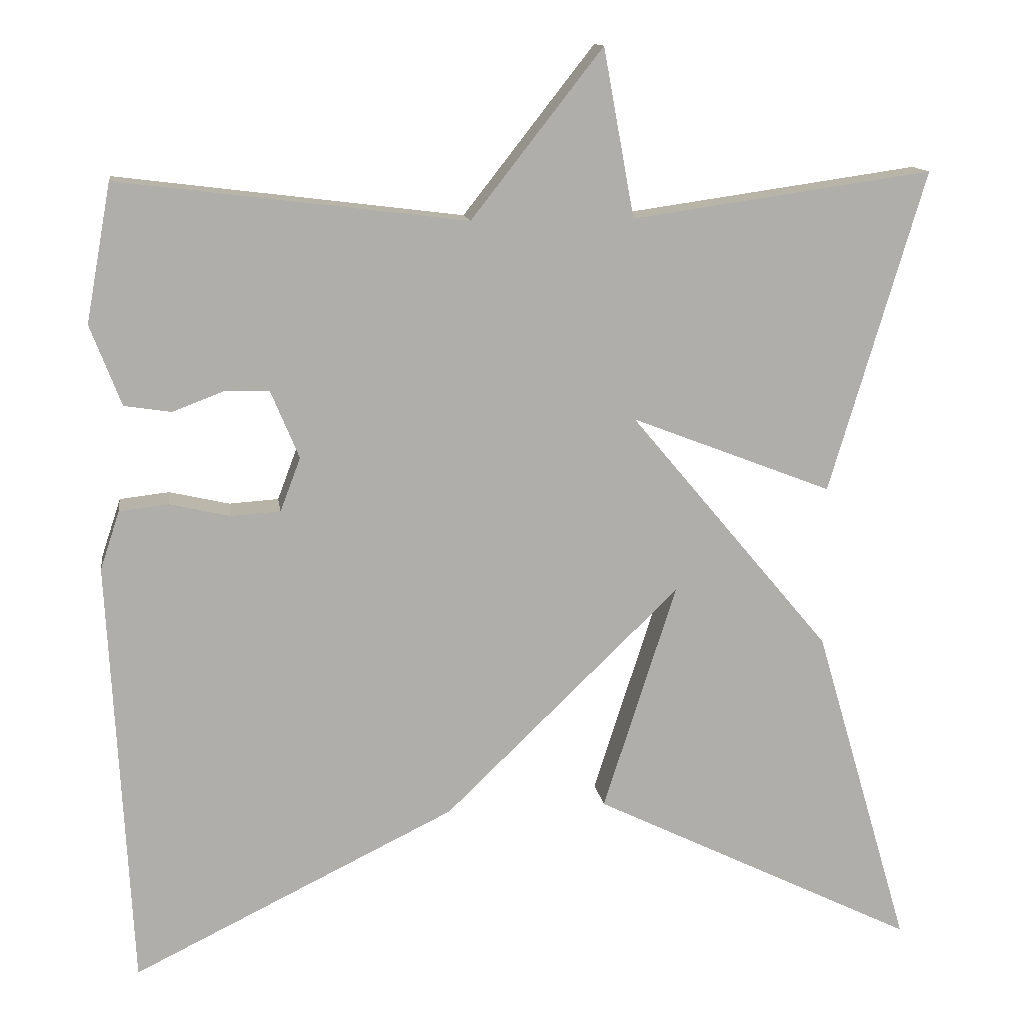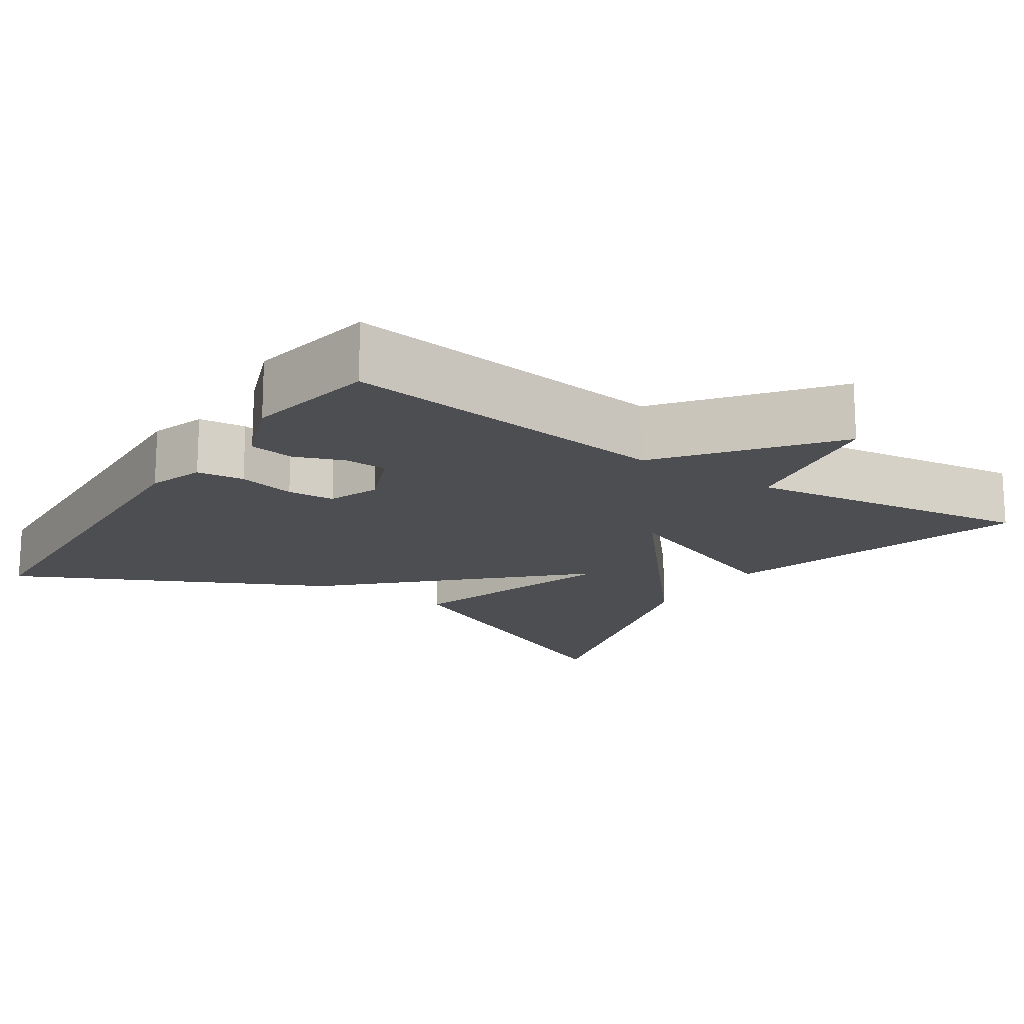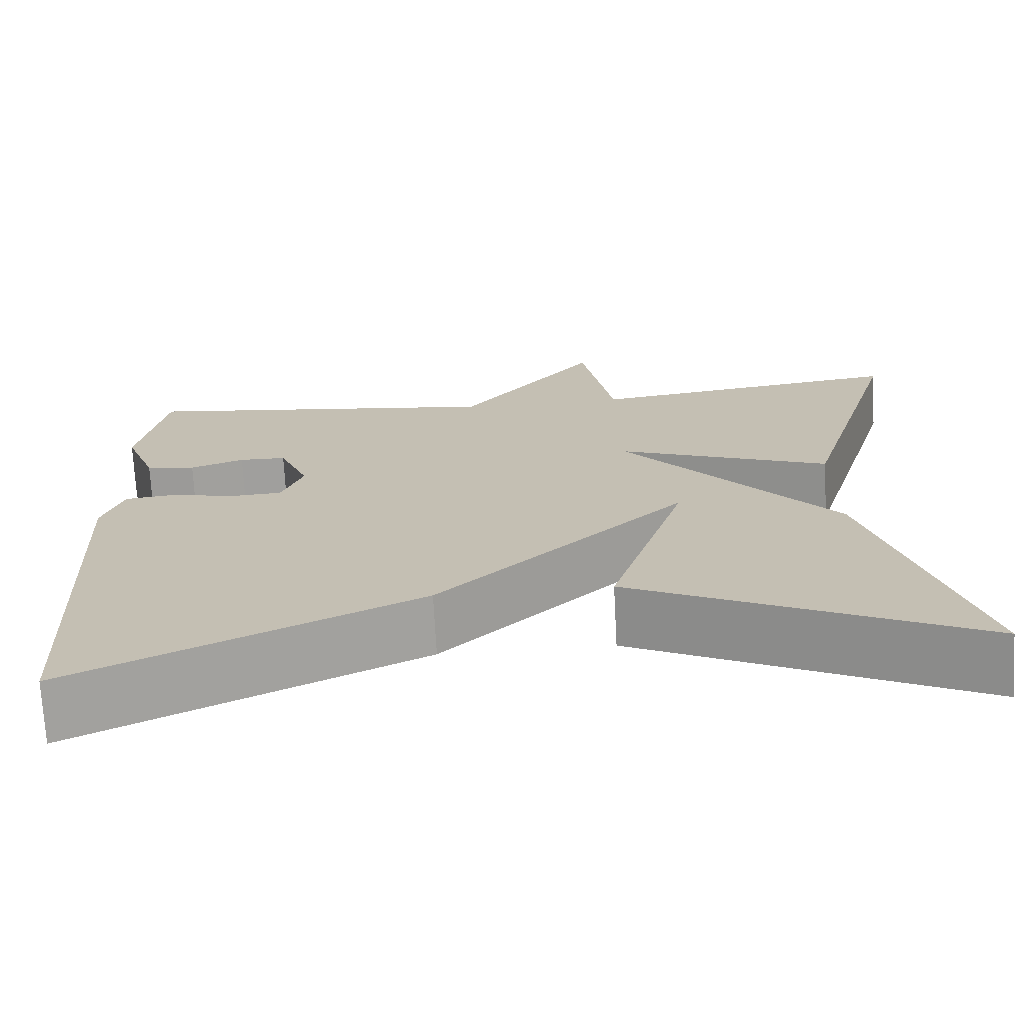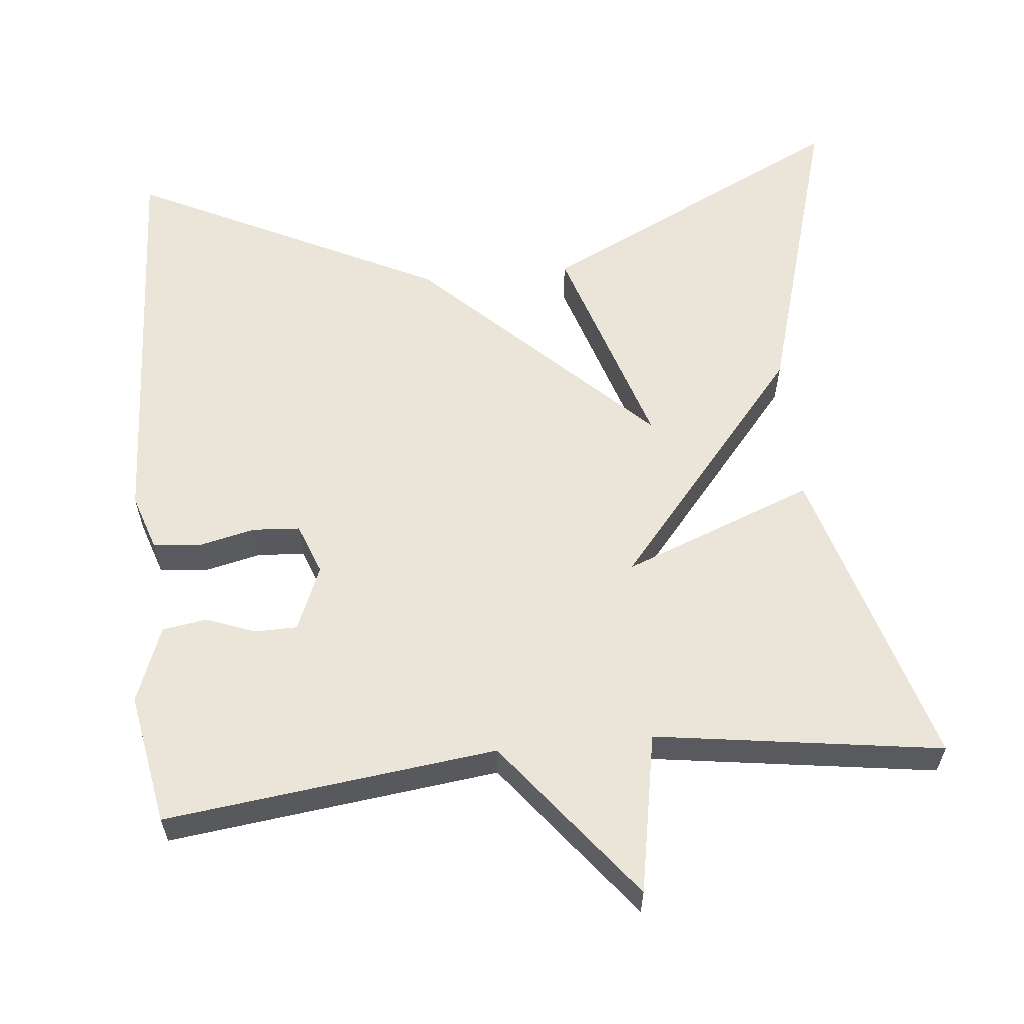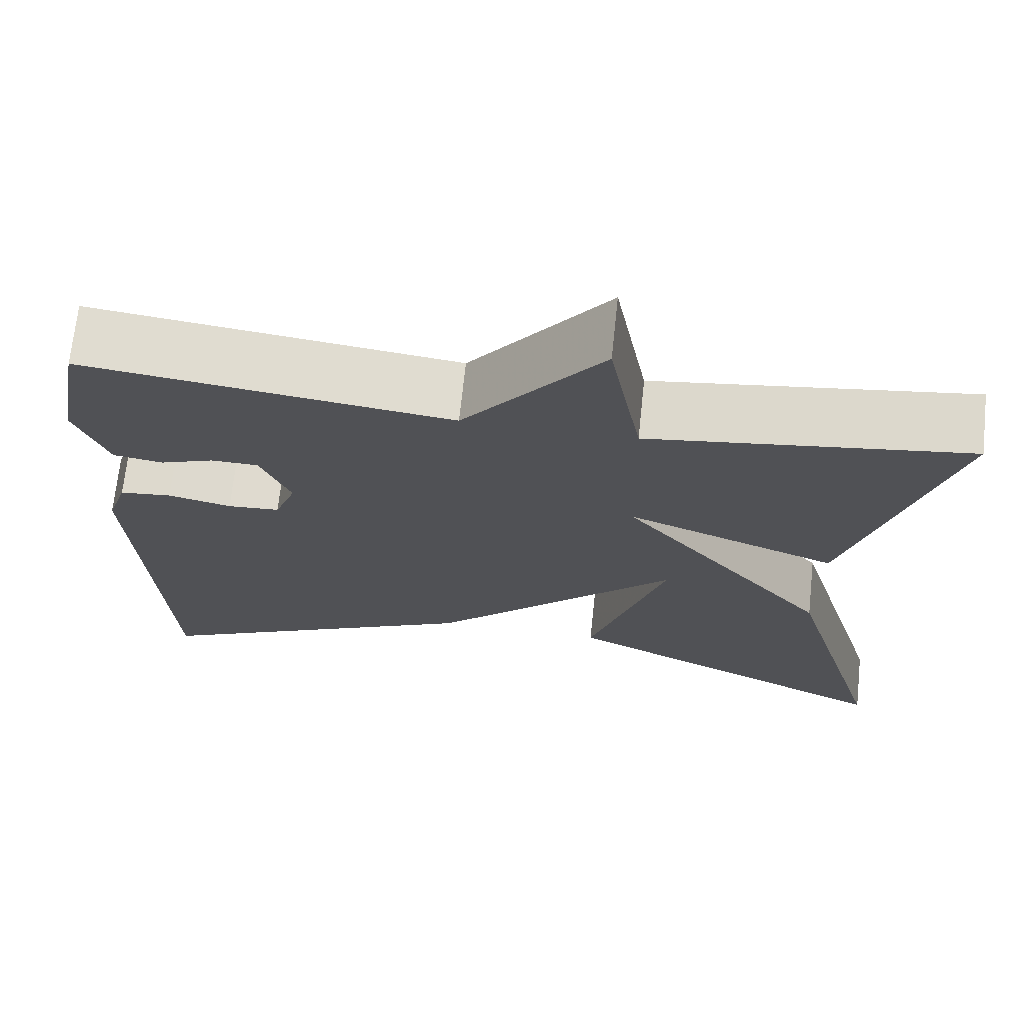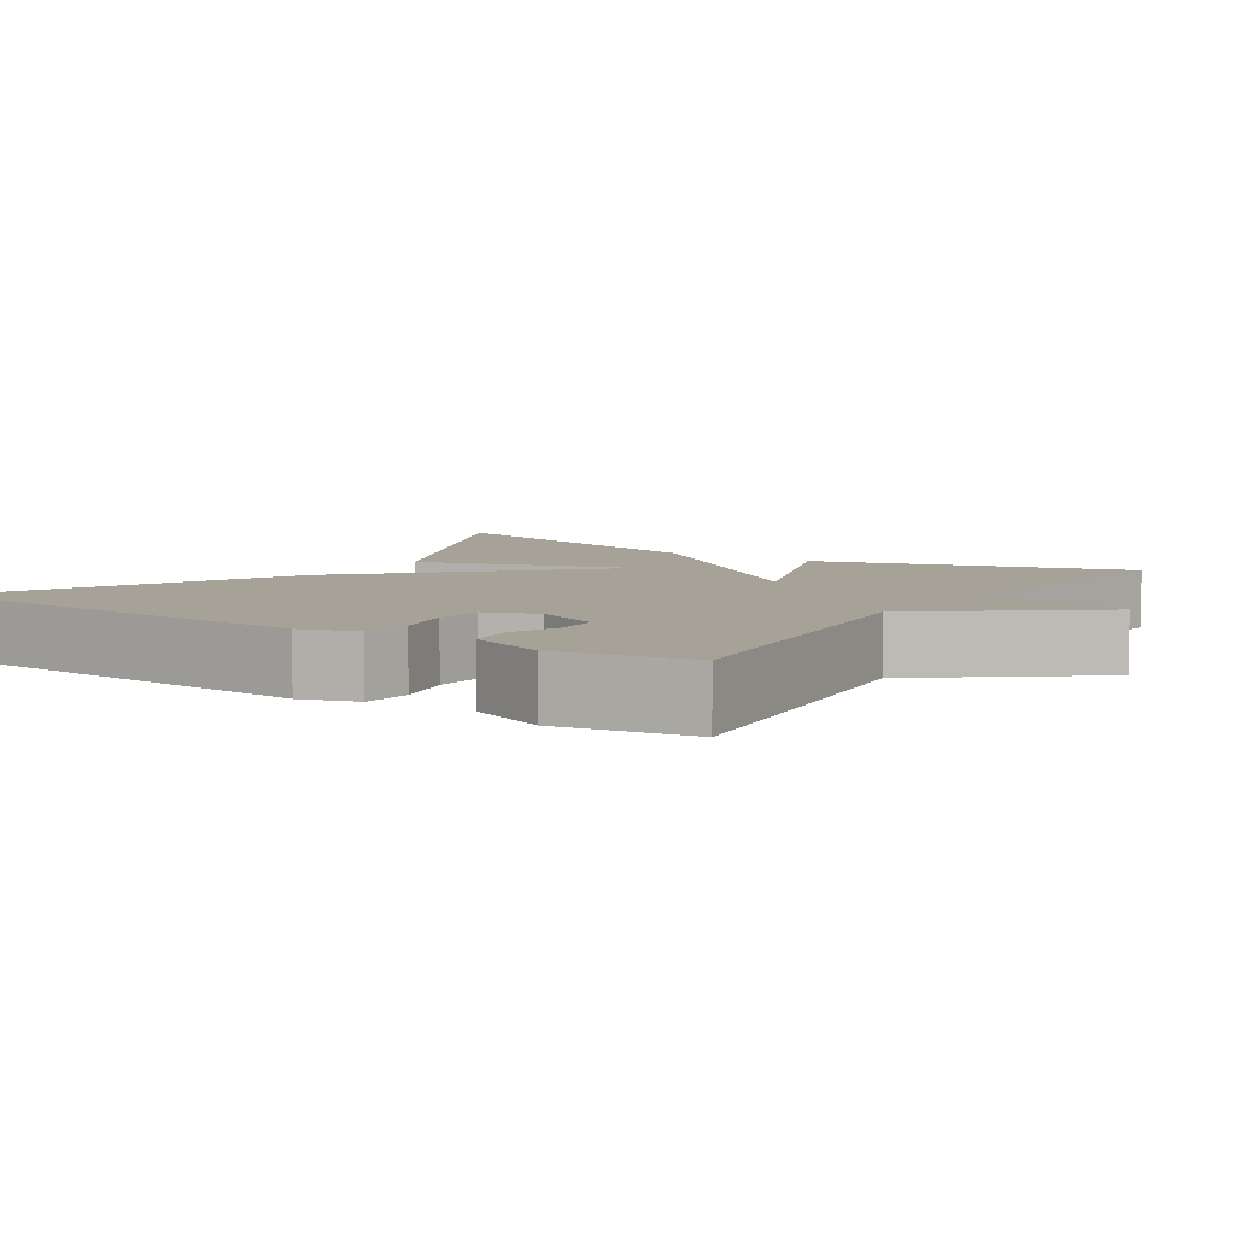
<metadata>
{"format":"obj","ext":"obj","renderer":"f3d","projection":"perspective","resolution":1024,"background":"white","views":[{"elev":12.8,"azim":-8.0,"up":"+Z"},{"elev":-16.6,"azim":-33.7,"up":"+Y"},{"elev":-71.5,"azim":3.0,"up":"+Z"},{"elev":59.6,"azim":-5.6,"up":"+Y"},{"elev":69.7,"azim":6.1,"up":"+Z"},{"elev":6.6,"azim":-56.5,"up":"+Y"}]}
</metadata>
<code>
v 0.5 0.07 -0.5
v 0.099 0.07 -0.304
v 0.189 0.07 -0.023
v -0.101 0.07 -0.304
v -0.5 0.07 -0.5
v -0.527 0.07 0.029
v -0.503 0.07 0.101
v -0.442 0.07 0.108
v -0.368 0.07 0.091
v -0.307 0.07 0.095
v -0.282 0.07 0.161
v -0.317 0.07 0.245
v -0.372 0.07 0.246
v -0.435 0.07 0.222
v -0.493 0.07 0.231
v -0.531 0.07 0.33
v -0.5 0.07 0.5
v -0.071 0.07 0.447
v 0.091 0.07 0.654
v 0.129 0.07 0.447
v 0.5 0.07 0.5
v 0.382 0.07 0.102
v 0.134 0.07 0.198
v 0.382 0.07 -0.098
v 0.5 0 -0.5
v 0.099 0 -0.304
v 0.189 0 -0.023
v -0.101 0 -0.304
v -0.5 0 -0.5
v -0.527 0 0.029
v -0.503 0 0.101
v -0.442 0 0.108
v -0.368 0 0.091
v -0.307 0 0.095
v -0.282 0 0.161
v -0.317 0 0.245
v -0.372 0 0.246
v -0.435 0 0.222
v -0.493 0 0.231
v -0.531 0 0.33
v -0.5 0 0.5
v -0.071 0 0.447
v 0.091 0 0.654
v 0.129 0 0.447
v 0.5 0 0.5
v 0.382 0 0.102
v 0.134 0 0.198
v 0.382 0 -0.098
f 23 24 1
f 20 21 22 23
f 18 19 20 23
f 16 17 18
f 15 16 18
f 14 15 18
f 13 14 18
f 12 13 18
f 11 12 18 23
f 10 11 23
f 7 8 9
f 6 7 9
f 5 6 9
f 4 5 9
f 3 4 9 10
f 1 2 3
f 23 1 3
f 3 10 23
f 25 48 47
f 47 46 45 44
f 47 44 43 42
f 42 41 40
f 42 40 39
f 42 39 38
f 42 38 37
f 42 37 36
f 47 42 36 35
f 47 35 34
f 33 32 31
f 33 31 30
f 33 30 29
f 33 29 28
f 34 33 28 27
f 27 26 25
f 27 25 47
f 47 34 27
f 1 25 26 2
f 2 26 27 3
f 3 27 28 4
f 4 28 29 5
f 5 29 30 6
f 6 30 31 7
f 7 31 32 8
f 8 32 33 9
f 9 33 34 10
f 10 34 35 11
f 11 35 36 12
f 12 36 37 13
f 13 37 38 14
f 14 38 39 15
f 15 39 40 16
f 16 40 41 17
f 17 41 42 18
f 18 42 43 19
f 19 43 44 20
f 20 44 45 21
f 21 45 46 22
f 22 46 47 23
f 23 47 48 24
f 24 48 25 1

</code>
